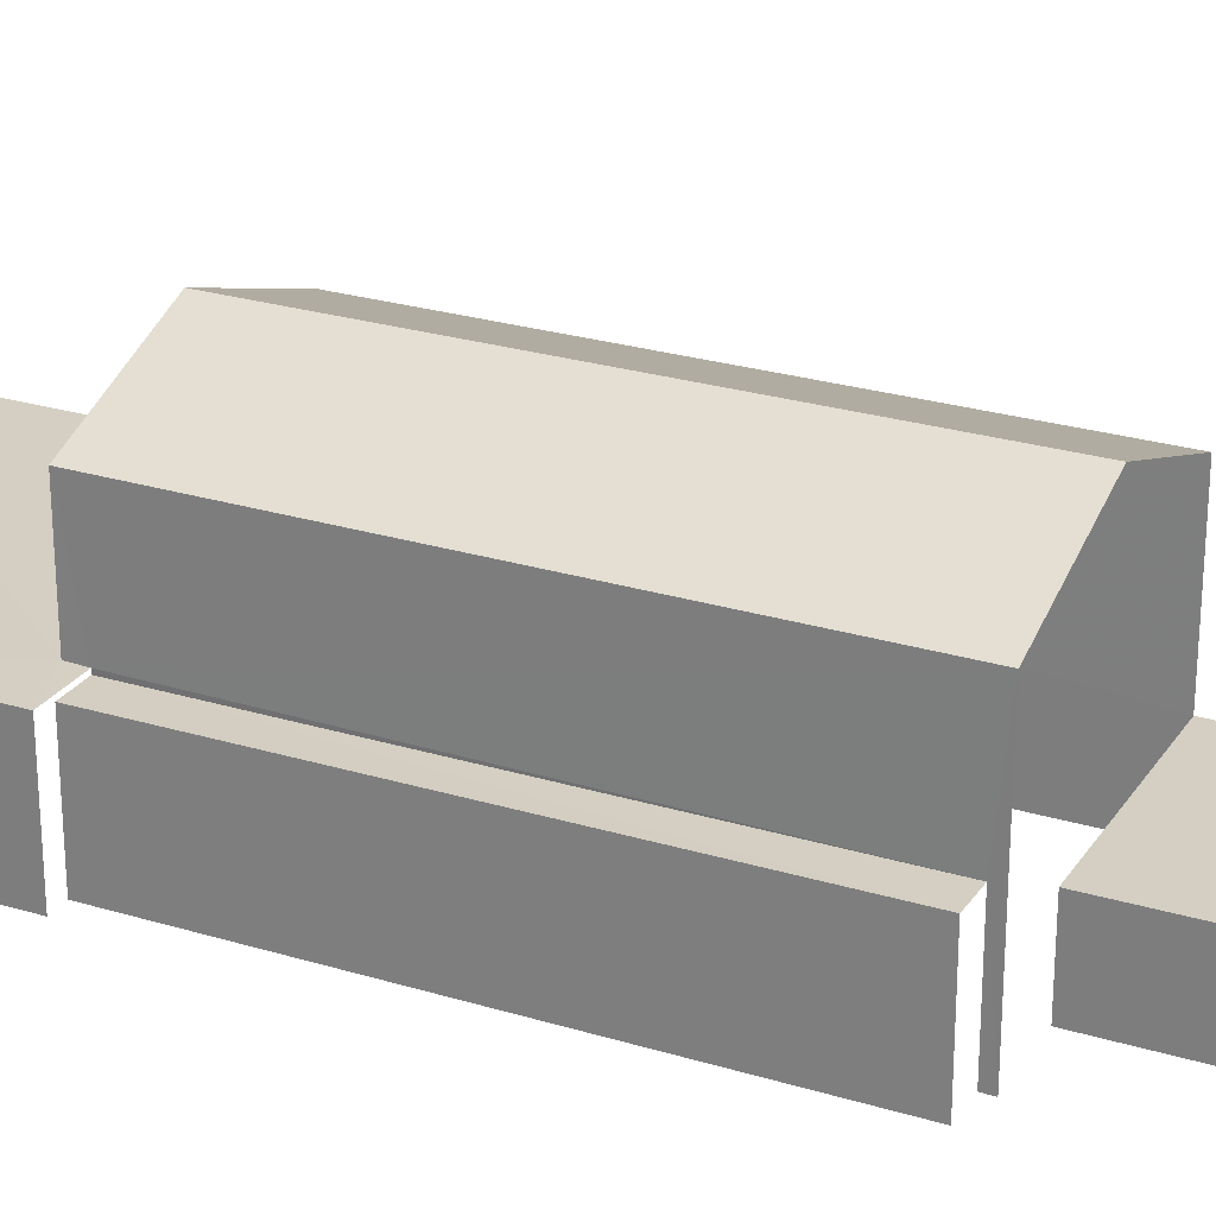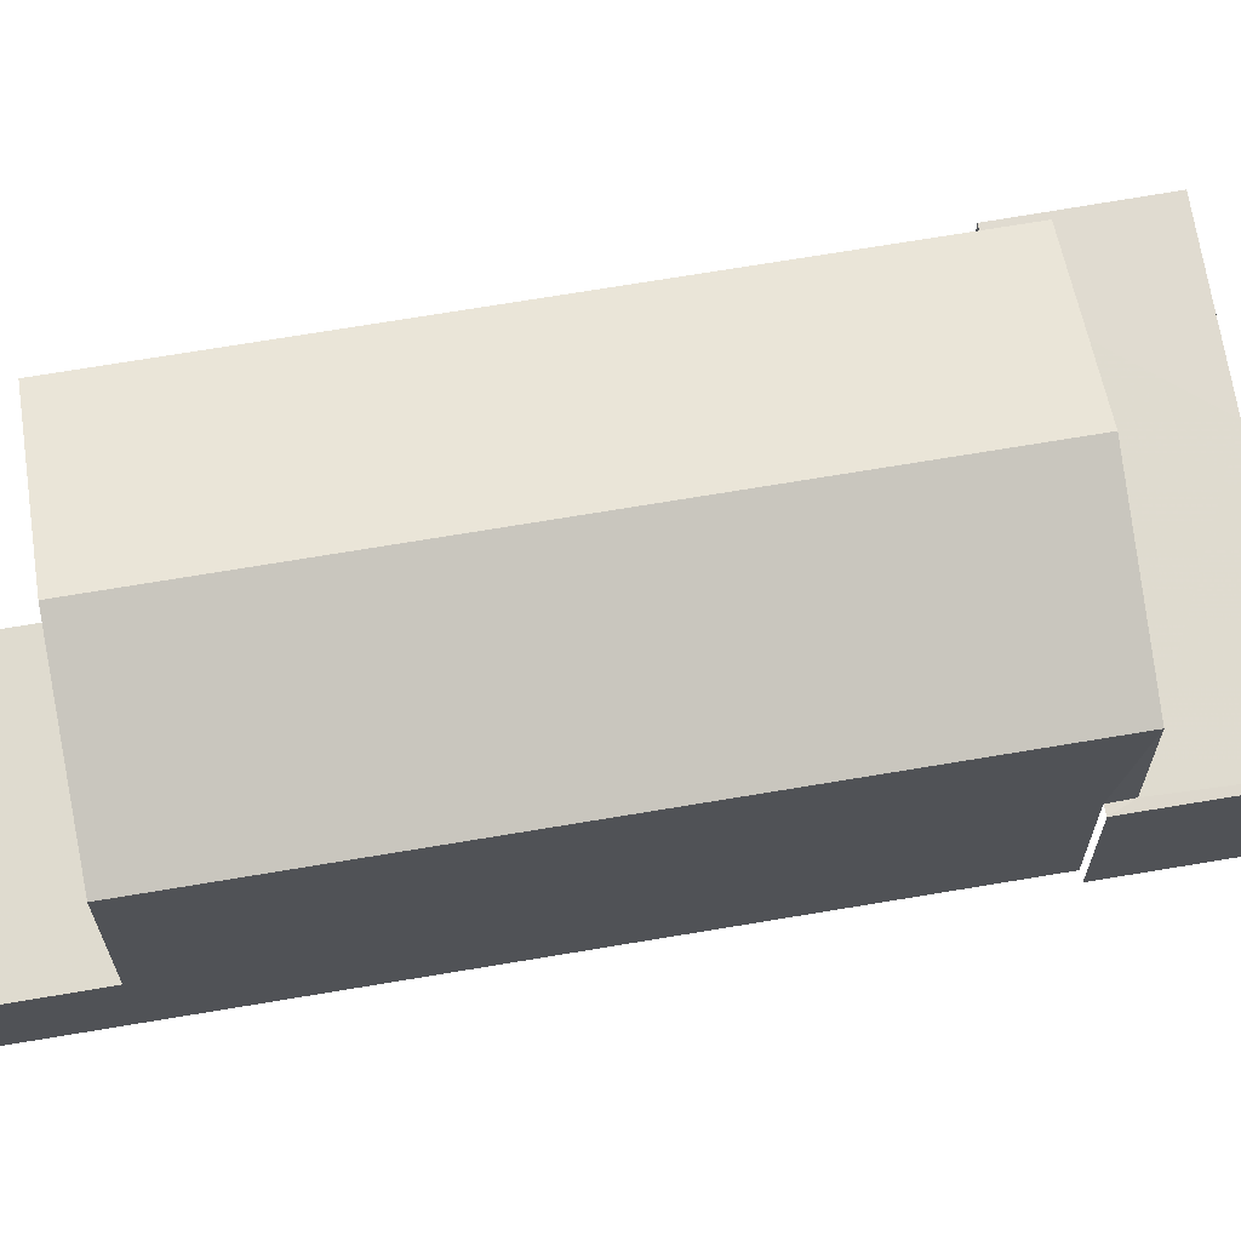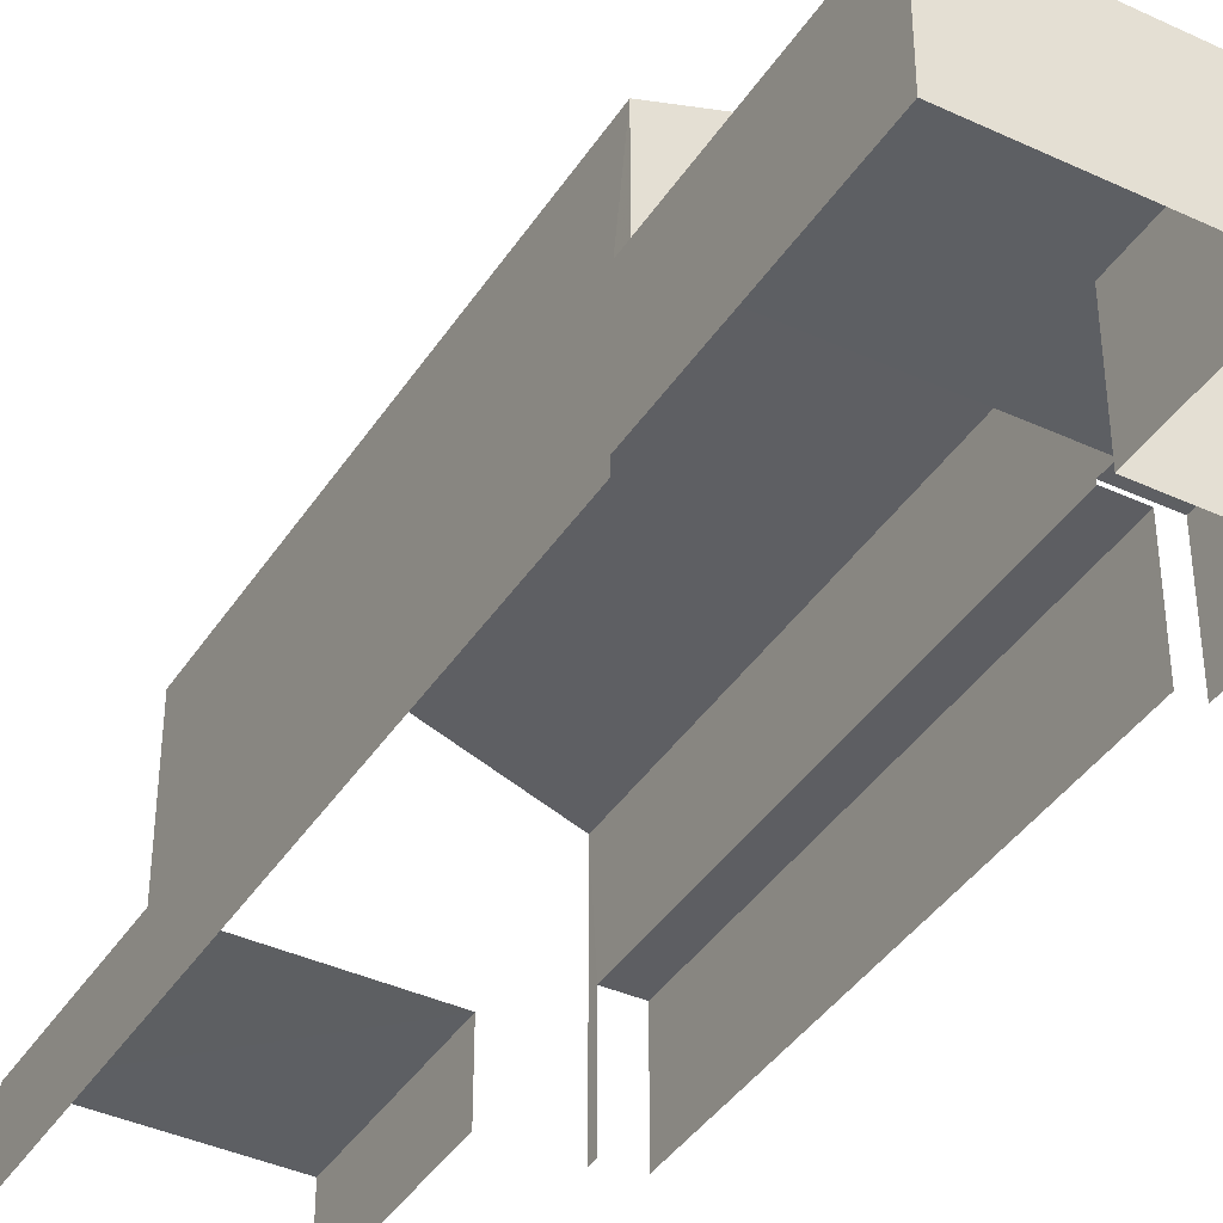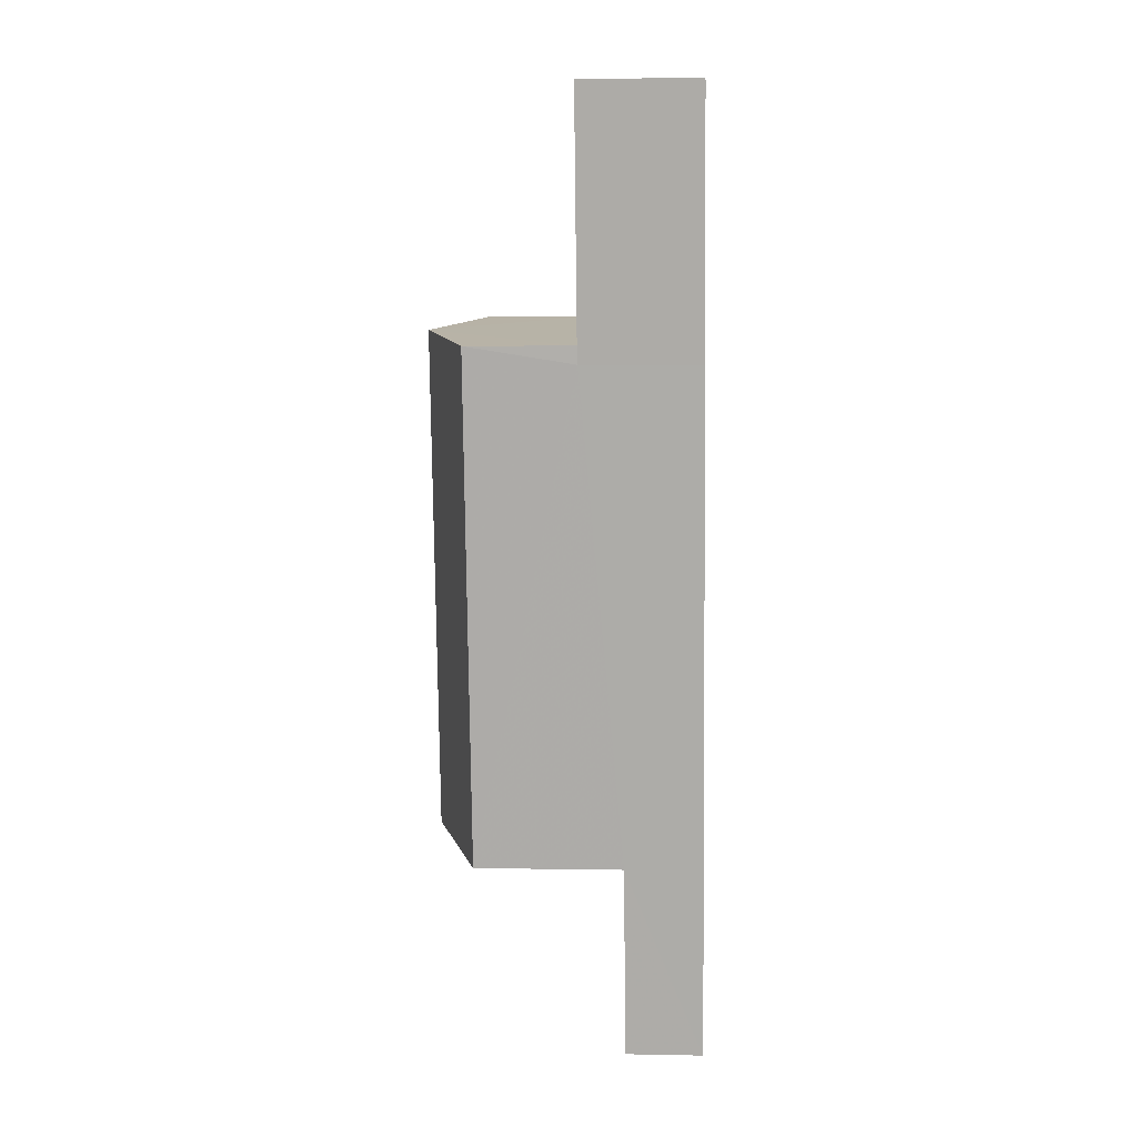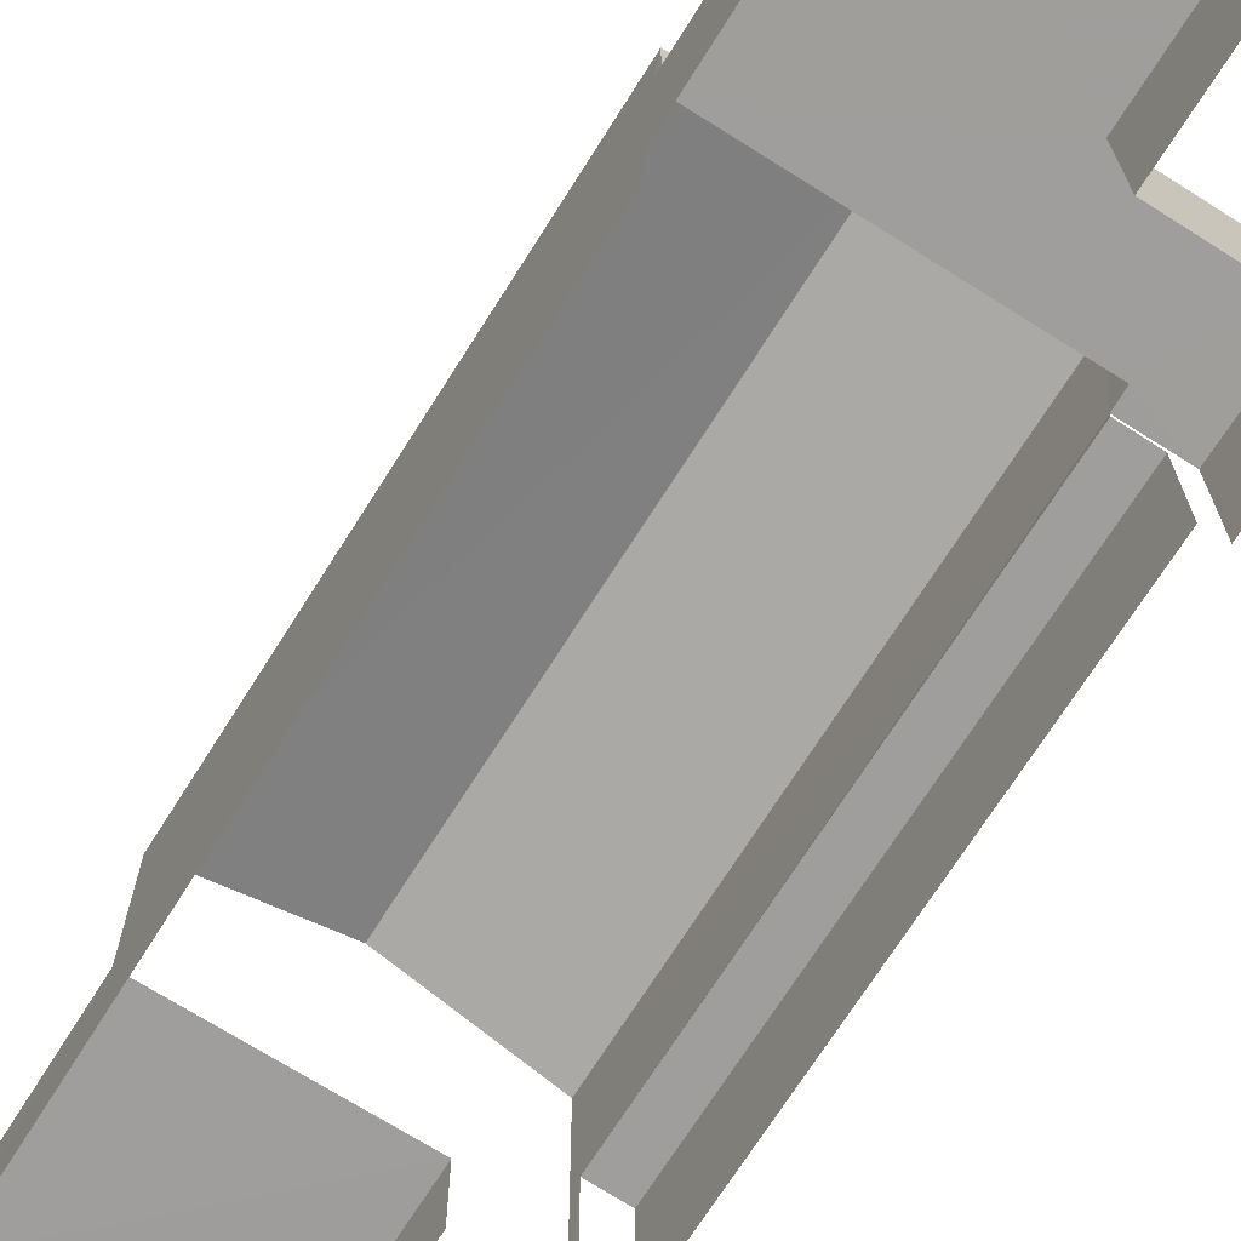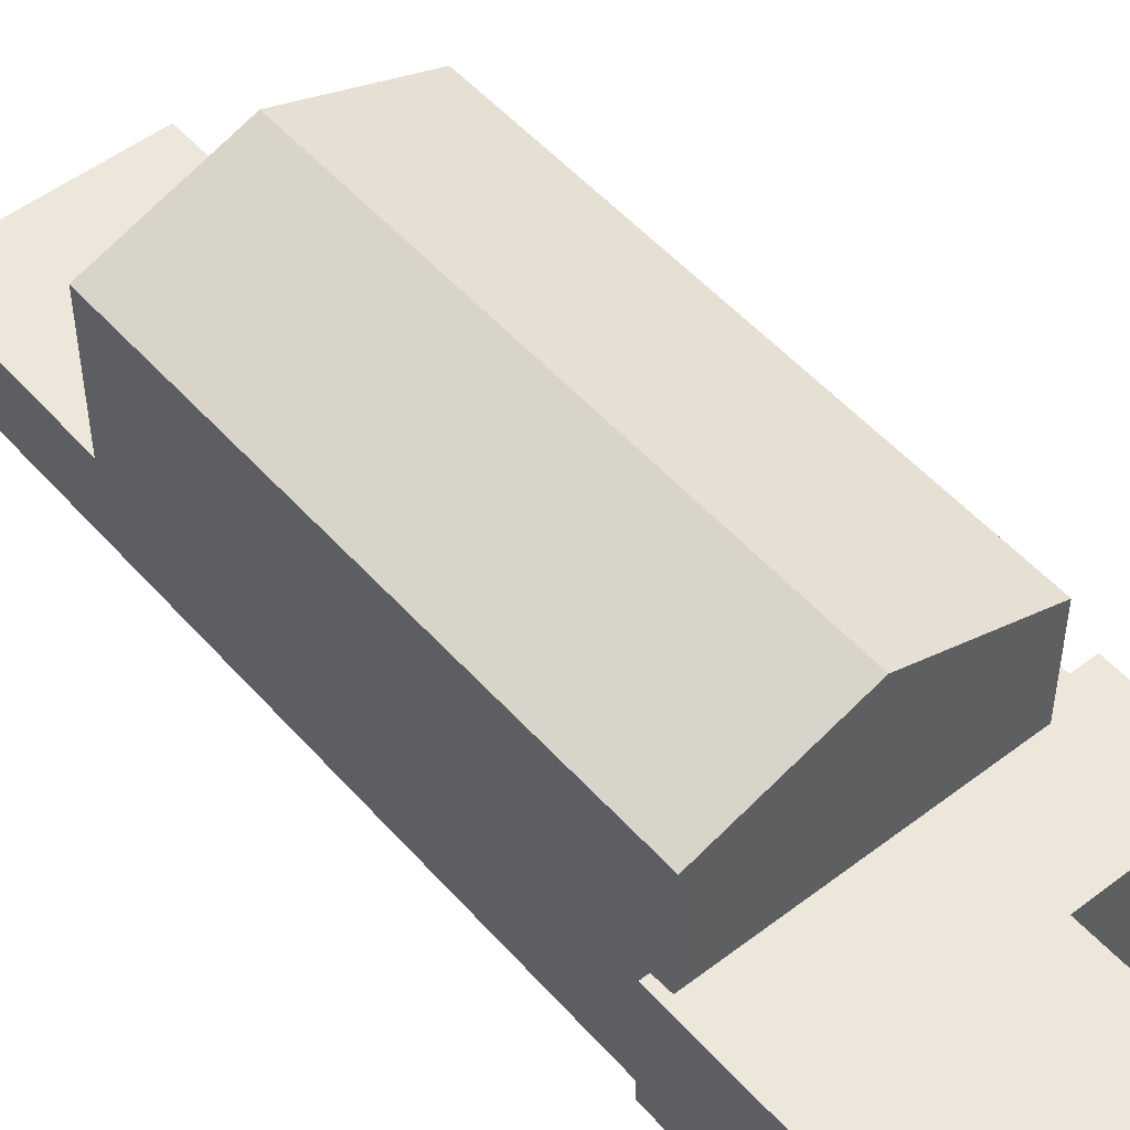
<metadata>
{"format":"obj","ext":"obj","renderer":"f3d","projection":"perspective","resolution":1024,"background":"white","views":[{"elev":25.7,"azim":-74.2,"up":"+Z"},{"elev":70.2,"azim":70.2,"up":"+Z"},{"elev":-39.8,"azim":140.0,"up":"+Z"},{"elev":2.5,"azim":93.8,"up":"+Y"},{"elev":-70.8,"azim":137.6,"up":"+Z"},{"elev":51.1,"azim":130.0,"up":"+Z"}]}
</metadata>
<code>
v -2.194e+05 -1.24e+05 14.77
v -2.194e+05 -1.24e+05 14.77
v -2.194e+05 -1.24e+05 14.77
v -2.194e+05 -1.24e+05 14.77
v -2.194e+05 -1.24e+05 14.77
v -2.194e+05 -1.24e+05 14.77
v -2.194e+05 -1.241e+05 14.77
v -2.194e+05 -1.241e+05 14.77
v -2.194e+05 -1.24e+05 14.77
v -2.194e+05 -1.24e+05 14.77
v -2.194e+05 -1.24e+05 14.77
v -2.194e+05 -1.24e+05 14.77
v -2.194e+05 -1.24e+05 14.77
v -2.194e+05 -1.24e+05 14.77
v -2.194e+05 -1.24e+05 20.03
v -2.194e+05 -1.24e+05 20.03
v -2.194e+05 -1.24e+05 21.15
v -2.194e+05 -1.24e+05 21.15
v -2.194e+05 -1.24e+05 17.51
v -2.194e+05 -1.24e+05 17.51
v -2.194e+05 -1.24e+05 17.51
v -2.194e+05 -1.24e+05 17.51
v -2.194e+05 -1.24e+05 17.51
v -2.194e+05 -1.24e+05 17.51
v -2.194e+05 -1.24e+05 17.51
v -2.194e+05 -1.24e+05 17.51
v -2.194e+05 -1.24e+05 17.51
v -2.194e+05 -1.24e+05 17.51
v -2.194e+05 -1.24e+05 20.03
v -2.194e+05 -1.24e+05 20.03
v -2.194e+05 -1.24e+05 16.57
v -2.194e+05 -1.241e+05 16.57
v -2.194e+05 -1.241e+05 16.57
v -2.194e+05 -1.24e+05 16.57
v -2.194e+05 -1.24e+05 17.42
v -2.194e+05 -1.24e+05 17.42
v -2.194e+05 -1.24e+05 17.42
v -2.194e+05 -1.24e+05 17.42
f 1 2 3
f 4 3 5
f 6 2 7
f 6 7 8
f 9 5 10
f 11 9 10
f 12 10 13
f 14 13 6
f 3 2 5
f 10 2 6
f 5 2 10
f 13 10 6
f 28 1 20
f 28 2 1
f 14 6 31
f 16 14 31
f 16 31 17
f 31 34 29
f 31 29 17
f 13 36 12
f 13 37 36
f 32 8 7
f 33 32 7
f 11 38 25
f 25 38 26
f 11 10 38
f 26 38 35
f 15 16 17
f 18 15 17
f 19 20 21
f 21 22 23
f 24 25 26
f 27 25 24
f 27 24 23
f 19 28 20
f 24 19 23
f 23 19 21
f 29 30 18
f 17 29 18
f 31 32 33
f 34 31 33
f 35 36 37
f 35 38 36
f 22 4 5
f 23 22 5
f 21 1 3
f 21 20 1
f 23 5 9
f 27 23 9
f 22 3 4
f 22 21 3
f 19 30 28
f 30 29 28
f 28 34 2
f 2 34 7
f 7 34 33
f 28 29 34
f 6 8 32
f 31 6 32
f 38 12 36
f 38 10 12
f 13 14 37
f 14 16 37
f 26 15 24
f 26 16 15
f 35 37 26
f 37 16 26
f 30 19 18
f 19 24 18
f 24 15 18
f 25 9 11
f 25 27 9

</code>
